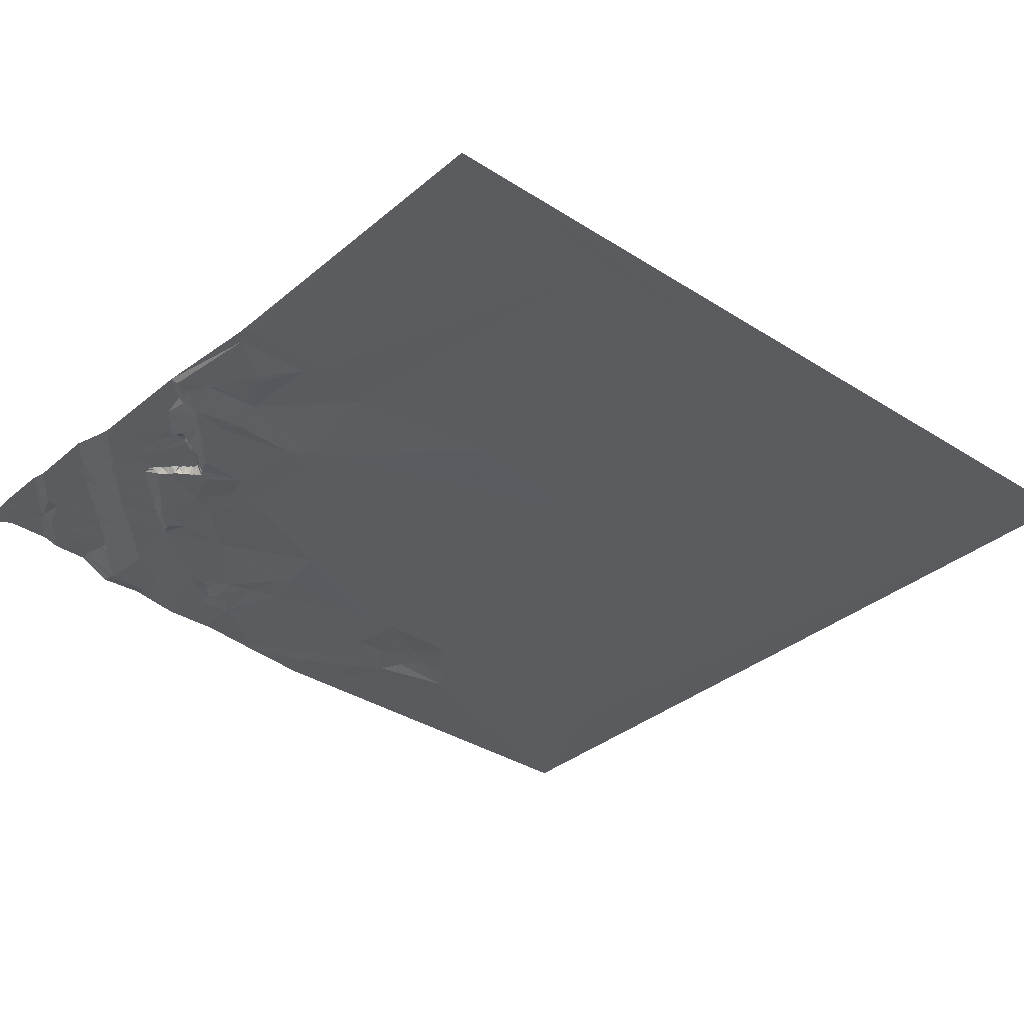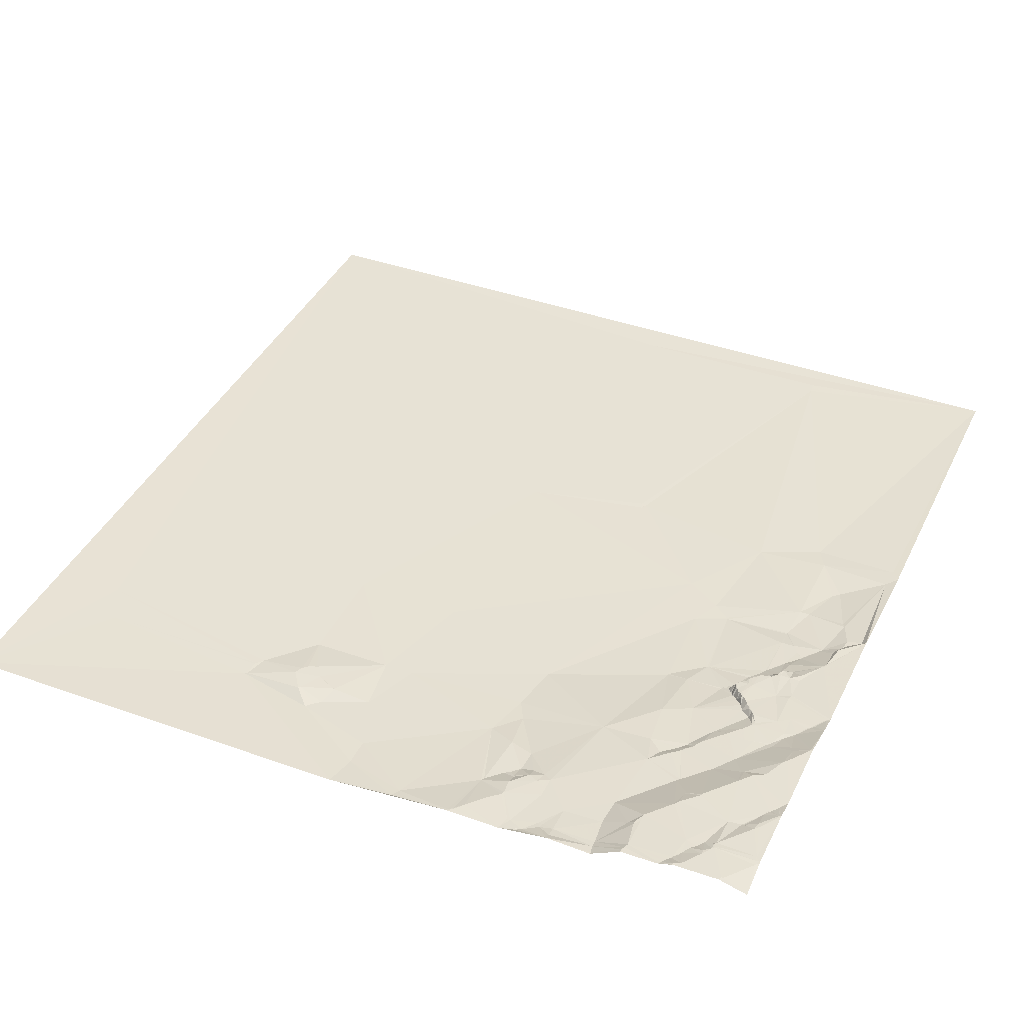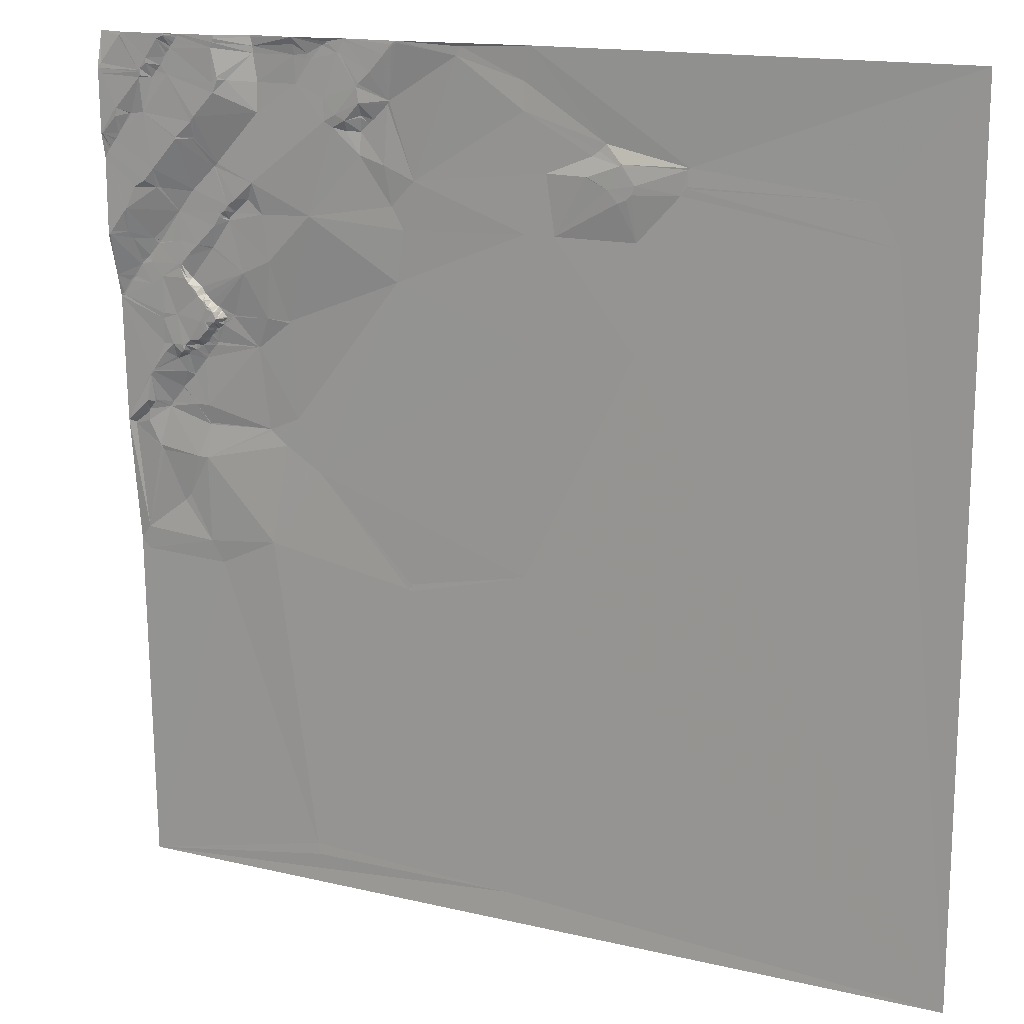
<metadata>
{"format":"obj","ext":"obj","renderer":"f3d","projection":"perspective","resolution":1024,"background":"white","views":[{"elev":-33.8,"azim":139.2,"up":"+Y"},{"elev":40.3,"azim":24.1,"up":"+Y"},{"elev":15.8,"azim":-153.5,"up":"+Z"}]}
</metadata>
<code>
v 8186 12.57 -7163
v 8437 15.6 -7163
v 8514 24.11 -7163
v 8547 24.21 -7163
v 8577 29.61 -7163
v 8604 28.82 -7163
v 8622 39.21 -7163
v 8645 40 -7163
v 8653 43.06 -7163
v 8680 43.92 -7163
v 8697 39.18 -7163
v 8514 24 -7164
v 8547 24.2 -7164
v 8604 28.78 -7164
v 8622 39.18 -7164
v 8645 39.9 -7164
v 8646 40.14 -7164
v 8653 43.06 -7164
v 8477 18.3 -7165
v 8517 24.23 -7165
v 8557 24.98 -7165
v 8622 39.14 -7165
v 8646 39.95 -7165
v 8681 43.95 -7165
v 8682 43.87 -7165
v 8517 24.13 -7166
v 8556 24.87 -7166
v 8558 24.85 -7166
v 8646 39.9 -7166
v 8657 43.12 -7166
v 8560 24.89 -7167
v 8577 27.95 -7167
v 8623 39.21 -7167
v 8648 39.91 -7168
v 8603 28.29 -7169
v 8649 39.92 -7169
v 8480 18.44 -7170
v 8624 39.01 -7170
v 8650 39.98 -7170
v 8522 24.35 -7171
v 8549 24.31 -7171
v 8551 24.39 -7171
v 8650 39.92 -7171
v 8569 25.78 -7172
v 8651 39.93 -7172
v 8577 26.85 -7173
v 8603 28 -7173
v 8653 39.98 -7174
v 8567 25.36 -7175
v 8570 25.69 -7175
v 8654 39.95 -7176
v 8665 43.15 -7177
v 8665 42.94 -7180
v 8531 24.39 -7181
v 8657 40.03 -7181
v 8695 43.76 -7181
v 8441 14.54 -7182
v 8669 43.23 -7183
v 8697 43.92 -7183
v 8660 39.92 -7184
v 8670 43.26 -7184
v 8694 43.91 -7184
v 8696 43.94 -7184
v 8697 43.99 -7184
v 8670 43.18 -7185
v 8621 38.01 -7186
v 8653 39.8 -7186
v 8538 24.56 -7187
v 8669 42.93 -7187
v 8694 43.84 -7187
v 8617 35.24 -7188
v 8621 37.98 -7188
v 8663 39.94 -7188
v 8670 42.86 -7188
v 8539 24.52 -7189
v 8577 25.83 -7189
v 8601 27.25 -7189
v 8624 38.16 -7190
v 8624 38.04 -7195
v 8521 20.01 -7196
v 8560 24.77 -7196
v 8441 14.88 -7198
v 8522 19.76 -7198
v 8538 24.24 -7198
v 8538 21.37 -7205
v 8553 24.67 -7205
v 8538 21.34 -7206
v 8602 27.03 -7206
v 8686 43.47 -7206
v 8531 19.72 -7207
v 8531 19.72 -7208
v 8547 24.21 -7208
v 8670 40.06 -7208
v 8688 43.49 -7208
v 8534 19.76 -7209
v 8560 24.72 -7209
v 8637 38.92 -7209
v 8678 40.14 -7209
v 8679 40.35 -7209
v 8687 43.15 -7211
v 8555 23.83 -7212
v 8639 38.83 -7212
v 8393 12.88 -7213
v 8539 19.75 -7214
v 8547 21.92 -7214
v 8397 13.03 -7217
v 8685 40.28 -7218
v 8685 40.27 -7219
v 8401 13.2 -7220
v 8639 36.02 -7221
v 8649 39.45 -7221
v 8687 40.36 -7221
v 8696 43.42 -7221
v 8697 43.52 -7221
v 8640 36.1 -7222
v 8649 39.41 -7222
v 8345 12.68 -7223
v 8383 15.84 -7223
v 8346 12.69 -7224
v 8384 15.88 -7224
v 8689 40.32 -7224
v 8689 40.31 -7225
v 8690 40.32 -7225
v 8540 20.39 -7227
v 8693 40.37 -7229
v 8694 40.43 -7230
v 8403 15.92 -7231
v 8404 15.83 -7231
v 8428 13.9 -7231
v 8694 40.35 -7231
v 8525 19.37 -7232
v 8695 40.4 -7232
v 8346 12.79 -7233
v 8694 40.39 -7233
v 8242 12.25 -7234
v 8346 12.76 -7234
v 8375 16.13 -7234
v 8697 40.41 -7235
v 8629 28.06 -7236
v 8391 15.99 -7237
v 8350 12.7 -7238
v 8630 27.94 -7238
v 8631 28.07 -7238
v 8377 16.09 -7239
v 8508 16.56 -7240
v 8665 39.84 -7240
v 8380 16.05 -7241
v 8509 16.56 -7241
v 8380 16.05 -7242
v 8385 16.03 -7244
v 8607 26.99 -7246
v 8671 39.97 -7247
v 8663 35.56 -7251
v 8665 36.48 -7251
v 8678 40.02 -7251
v 8645 28.85 -7252
v 8646 28.88 -7253
v 8522 16.68 -7255
v 8611 24.76 -7256
v 8618 27.45 -7256
v 8229 12.29 -7257
v 8623 27.56 -7260
v 8572 23.08 -7263
v 8619 24.82 -7263
v 8625 27.55 -7263
v 8626 27.66 -7263
v 8602 24.65 -7264
v 8620 24.82 -7264
v 8630 27.84 -7264
v 8684 40.17 -7264
v 8375 12.8 -7265
v 8423 13.6 -7265
v 8441 13.9 -7265
v 8621 24.85 -7265
v 8628 27.68 -7265
v 8655 29.09 -7265
v 8685 40.2 -7265
v 8686 40.22 -7266
v 8629 27.75 -7267
v 8515 15.66 -7268
v 8624 24.92 -7268
v 8624 24.95 -7269
v 8632 27.8 -7272
v 8686 36.99 -7278
v 8695 40.4 -7278
v 8696 40.37 -7280
v 8697 40.45 -7280
v 8655 28.95 -7282
v 8672 30.48 -7282
v 8684 35.03 -7282
v 8660 29.12 -7283
v 8668 29.33 -7283
v 8669 29.45 -7283
v 8644 28.45 -7284
v 8669 29.37 -7284
v 8635 25.27 -7285
v 8670 29.47 -7285
v 8636 25.23 -7286
v 8599 23.54 -7291
v 8651 28.84 -7291
v 8676 29.58 -7292
v 8677 29.63 -7293
v 8678 29.68 -7294
v 8681 30.37 -7295
v 8655 29 -7296
v 8657 29.09 -7296
v 8675 29.75 -7296
v 8681 29.92 -7297
v 8520 14.9 -7298
v 8656 28.94 -7298
v 8682 29.99 -7298
v 8616 23.75 -7299
v 8650 25.38 -7304
v 8652 28.01 -7304
v 8653 28.96 -7304
v 8668 29.47 -7304
v 8652 28.82 -7305
v 8686 29.91 -7305
v 8687 30.03 -7305
v 8697 33.47 -7305
v 8687 29.93 -7306
v 8651 28.71 -7307
v 8649 28.3 -7308
v 8650 28.63 -7308
v 8689 30.04 -7308
v 8690 30.23 -7308
v 8644 24.85 -7309
v 8649 28.52 -7309
v 8675 29.61 -7309
v 8648 28.38 -7310
v 8647 28.24 -7311
v 8646 28.18 -7312
v 8648 28.31 -7312
v 8642 24.43 -7313
v 8646 28.18 -7313
v 8645 28.1 -7314
v 8641 27.57 -7316
v 8695 30.21 -7316
v 8697 30.67 -7316
v 8638 23.61 -7317
v 8641 27.94 -7317
v 8642 28.08 -7317
v 8695 30.12 -7317
v 8697 30.32 -7318
v 8634 22.83 -7320
v 8635 22.97 -7320
v 8638 27.36 -7320
v 8639 27.82 -7320
v 8640 27.95 -7320
v 8640 27.96 -7321
v 8632 22.15 -7323
v 8633 22.78 -7323
v 8634 25.09 -7323
v 8635 26.96 -7323
v 8636 27.39 -7323
v 8603 19.88 -7325
v 8625 20.39 -7325
v 8590 17.48 -7326
v 8625 20.35 -7326
v 8626 20.5 -7326
v 8630 21.35 -7326
v 8660 27.97 -7326
v 8668 28.99 -7326
v 8375 13 -7327
v 8441 13.53 -7327
v 8590 17.43 -7327
v 8630 21.24 -7327
v 8634 27.11 -7327
v 8631 21.2 -7329
v 8632 21.35 -7329
v 8634 25.06 -7329
v 8635 26.97 -7329
v 8636 27.22 -7329
v 8641 27.65 -7329
v 8644 27.93 -7329
v 8669 28.82 -7329
v 8632 21.11 -7331
v 8639 26.97 -7332
v 8635 21.21 -7333
v 8636 21.66 -7333
v 8637 21.9 -7334
v 8640 27.21 -7334
v 8636 21.13 -7335
v 8641 27.27 -7335
v 8639 21.63 -7337
v 8640 21.81 -7338
v 8645 27.32 -7339
v 8642 22.16 -7340
v 8646 27.28 -7340
v 8642 21.63 -7341
v 8652 27.54 -7341
v 8637 19.78 -7342
v 8643 21.65 -7342
v 8610 17.51 -7343
v 8611 17.56 -7343
v 8650 24.54 -7343
v 8639 19.96 -7344
v 8646 22.25 -7344
v 8650 23.45 -7344
v 8655 27.74 -7344
v 8657 27.97 -7344
v 8663 28 -7344
v 8669 27.85 -7344
v 8650 22.98 -7347
v 8656 28.01 -7347
v 8654 24 -7348
v 8658 27.55 -7349
v 8669 27.95 -7349
v 8644 19.83 -7350
v 8655 23.73 -7350
v 8645 19.74 -7352
v 8663 25.4 -7352
v 8646 19.83 -7353
v 8662 24.73 -7353
v 8658 22.16 -7361
v 8678 27.96 -7361
v 8654 20.01 -7362
v 8678 27.84 -7362
v 8679 27.99 -7362
v 8654 19.81 -7363
v 8680 28.01 -7363
v 8680 27.94 -7364
v 8662 20.14 -7371
v 8662 19.97 -7372
v 8658 19.71 -7376
v 8679 24.19 -7380
v 8680 24.55 -7380
v 8683 27.98 -7380
v 8646 19 -7381
v 8647 19.04 -7381
v 8654 19.43 -7381
v 8670 20.1 -7381
v 8680 24.29 -7381
v 8684 28.04 -7381
v 8587 14.81 -7384
v 8672 20.19 -7384
v 8684 24.6 -7386
v 8685 24.51 -7388
v 8606 14.84 -7392
v 8646 17.19 -7392
v 8605 14.81 -7393
v 8646 17.16 -7393
v 8685 24.28 -7393
v 8697 28 -7393
v 8694 24.75 -7395
v 8694 24.7 -7396
v 8595 14.73 -7401
v 8679 22.08 -7408
v 8679 22.03 -7409
v 8677 21.39 -7411
v 8648 19.15 -7413
v 8654 19.3 -7413
v 8573 14.47 -7415
v 8662 17.04 -7438
v 8666 16.92 -7442
v 8441 13.34 -7461
v 8605 16.5 -7461
v 8691 19.39 -7461
v 8648 17.11 -7465
v 8696 19.19 -7469
v 8697 19.22 -7469
v 8514 13.54 -7475
v 8692 18.7 -7475
v 8514 13.55 -7476
v 8515 13.56 -7477
v 8516 13.59 -7478
v 8641 15.88 -7478
v 8513 13.64 -7479
v 8580 14.69 -7649
v 8452 13.76 -7656
v 8579 14.8 -7656
v 8186 13.58 -7674
v 8697 15.11 -7674
f 9 8 17
f 23 17 16
f 165 174 181
f 174 182 181
f 245 212 257
f 198 212 227
f 199 163 258
f 199 167 163
f 167 151 163
f 167 159 151
f 279 283 280
f 292 283 277
f 142 162 143
f 142 160 162
f 205 210 206
f 197 206 207
f 114 70 94
f 70 89 94
f 166 162 165
f 165 162 168
f 89 70 74
f 69 74 65
f 182 179 181
f 182 183 179
f 160 164 162
f 160 159 164
f 164 168 162
f 175 181 179
f 352 350 348
f 352 354 350
f 113 100 112
f 89 100 94
f 16 8 33
f 16 29 23
f 16 38 29
f 297 293 290
f 293 288 290
f 196 183 182
f 196 194 183
f 61 65 62
f 69 65 58
f 111 93 102
f 98 93 108
f 89 99 100
f 89 98 99
f 93 74 73
f 69 73 74
f 107 98 108
f 114 94 113
f 165 181 175
f 196 182 212
f 8 16 17
f 9 17 18
f 354 355 350
f 355 358 350
f 340 342 331
f 340 339 342
f 98 74 93
f 70 65 74
f 60 53 55
f 58 53 73
f 357 369 367
f 359 367 363
f 89 74 98
f 58 61 24
f 60 73 53
f 70 62 65
f 351 354 352
f 349 348 350
f 358 344 346
f 344 345 346
f 348 343 336
f 345 343 346
f 344 338 345
f 345 338 343
f 351 359 354
f 359 355 354
f 357 351 347
f 351 352 342
f 359 358 355
f 348 349 346
f 348 336 352
f 357 359 351
f 324 325 332
f 320 325 323
f 23 18 17
f 34 23 29
f 199 182 167
f 198 196 212
f 140 128 127
f 128 109 127
f 173 129 172
f 82 129 145
f 140 127 120
f 140 172 128
f 18 36 39
f 36 43 39
f 282 274 278
f 280 278 273
f 105 101 92
f 105 124 101
f 265 172 264
f 265 173 172
f 227 212 234
f 194 198 200
f 50 46 44
f 50 76 46
f 44 49 50
f 49 76 50
f 52 55 53
f 25 24 61
f 151 96 163
f 86 92 101
f 131 158 124
f 101 163 96
f 32 44 46
f 42 49 31
f 130 134 132
f 155 134 152
f 308 312 316
f 308 302 312
f 122 125 123
f 125 113 123
f 197 191 206
f 191 200 206
f 88 151 139
f 168 164 167
f 159 167 164
f 167 174 168
f 169 166 175
f 143 162 156
f 356 372 370
f 371 370 373
f 116 146 93
f 112 108 122
f 84 90 85
f 87 85 95
f 87 104 92
f 96 86 101
f 112 107 108
f 107 100 99
f 67 51 45
f 67 55 51
f 130 125 134
f 113 121 123
f 102 93 67
f 116 111 115
f 47 46 77
f 31 44 5
f 121 112 122
f 152 122 146
f 228 223 230
f 213 223 222
f 200 213 205
f 188 200 191
f 200 198 213
f 188 194 200
f 136 141 133
f 141 119 133
f 48 51 30
f 30 51 52
f 41 54 68
f 75 68 80
f 202 204 190
f 184 190 186
f 215 210 214
f 215 216 210
f 34 18 23
f 38 34 29
f 314 316 312
f 316 303 308
f 246 255 247
f 248 247 250
f 146 116 156
f 146 108 93
f 115 143 116
f 156 116 143
f 122 123 121
f 61 58 65
f 132 114 126
f 114 125 126
f 213 217 214
f 217 215 214
f 138 114 132
f 125 130 126
f 97 67 79
f 55 67 60
f 138 132 134
f 297 290 292
f 293 287 288
f 40 20 26
f 20 12 26
f 304 310 306
f 310 305 306
f 36 18 34
f 7 33 8
f 113 125 114
f 112 121 113
f 297 298 293
f 287 293 289
f 3 37 12
f 37 80 12
f 2 19 3
f 13 4 40
f 146 154 152
f 154 155 152
f 154 170 155
f 155 138 134
f 170 138 155
f 187 138 185
f 84 75 80
f 41 75 42
f 110 139 115
f 102 110 111
f 292 286 285
f 281 285 282
f 37 19 57
f 19 37 3
f 13 27 4
f 21 4 27
f 40 26 80
f 4 3 20
f 314 312 307
f 302 307 312
f 30 45 48
f 43 45 39
f 128 172 129
f 128 129 109
f 111 116 93
f 115 111 110
f 30 39 45
f 33 38 16
f 140 147 150
f 144 147 137
f 144 171 149
f 171 150 149
f 252 268 253
f 268 254 253
f 81 42 75
f 44 31 49
f 5 4 21
f 41 13 54
f 40 54 13
f 54 80 68
f 352 336 342
f 329 340 330
f 329 339 340
f 329 295 339
f 171 144 141
f 144 149 147
f 286 284 285
f 274 282 275
f 292 285 283
f 282 285 284
f 136 133 135
f 117 135 133
f 313 304 311
f 313 310 304
f 313 317 310
f 307 310 314
f 140 137 147
f 82 109 129
f 150 171 172
f 109 120 127
f 149 150 147
f 82 106 109
f 171 141 264
f 119 141 137
f 120 118 137
f 120 103 118
f 2 1 117
f 119 117 133
f 106 120 109
f 103 120 106
f 137 141 144
f 117 119 118
f 161 264 141
f 356 264 372
f 1 161 135
f 135 161 136
f 103 117 118
f 1 135 117
f 1 372 161
f 171 264 172
f 141 136 161
f 161 372 264
f 2 103 57
f 150 172 140
f 305 300 306
f 305 301 300
f 90 95 85
f 95 104 87
f 28 31 21
f 27 28 21
f 299 298 304
f 289 298 296
f 235 232 236
f 231 232 233
f 338 334 337
f 334 333 337
f 198 194 196
f 210 205 214
f 152 134 122
f 146 153 154
f 75 41 68
f 31 27 42
f 2 57 19
f 3 12 20
f 5 21 31
f 12 80 26
f 32 46 35
f 5 32 35
f 27 31 28
f 80 37 145
f 131 83 145
f 131 91 83
f 363 367 373
f 363 358 359
f 96 81 86
f 84 86 75
f 95 90 91
f 80 83 84
f 148 158 131
f 92 104 105
f 95 91 104
f 90 84 83
f 124 105 104
f 96 76 81
f 91 90 83
f 87 92 85
f 57 103 82
f 119 137 118
f 86 84 92
f 82 145 37
f 88 96 151
f 88 76 96
f 148 131 145
f 131 124 104
f 92 84 85
f 42 81 49
f 81 76 49
f 40 80 54
f 235 233 232
f 262 233 236
f 183 169 179
f 188 176 194
f 191 176 188
f 176 157 169
f 287 286 288
f 287 284 286
f 72 71 79
f 72 66 71
f 192 176 191
f 175 179 169
f 347 335 353
f 362 353 356
f 27 13 42
f 20 40 4
f 338 337 343
f 333 336 337
f 158 148 180
f 209 180 173
f 291 289 296
f 299 296 298
f 80 145 83
f 148 145 180
f 230 231 233
f 228 233 224
f 224 233 222
f 262 222 233
f 58 52 53
f 107 112 100
f 341 347 351
f 341 335 347
f 199 258 256
f 257 256 259
f 227 231 230
f 231 227 232
f 217 222 215
f 228 224 223
f 282 278 281
f 280 281 278
f 230 233 228
f 224 222 223
f 279 280 273
f 281 283 285
f 158 180 163
f 124 163 101
f 47 35 46
f 199 256 212
f 174 167 182
f 25 10 24
f 30 52 10
f 189 184 170
f 185 184 186
f 131 104 91
f 173 180 145
f 362 366 353
f 359 357 367
f 330 340 331
f 294 335 339
f 56 11 25
f 11 10 25
f 213 214 205
f 216 215 222
f 229 216 263
f 229 207 216
f 262 216 222
f 227 213 198
f 207 206 216
f 210 216 206
f 356 370 368
f 372 373 370
f 371 369 370
f 373 369 371
f 265 353 209
f 341 351 339
f 234 236 232
f 234 242 236
f 218 229 221
f 207 229 211
f 242 275 236
f 275 262 236
f 344 334 338
f 327 333 328
f 334 344 322
f 301 262 291
f 289 291 287
f 336 333 326
f 334 328 333
f 9 30 10
f 11 56 59
f 301 291 300
f 302 301 307
f 235 236 233
f 263 262 276
f 318 323 322
f 318 315 323
f 331 332 325
f 324 323 325
f 315 316 314
f 276 303 244
f 303 302 308
f 276 302 303
f 299 291 296
f 309 298 297
f 234 240 237
f 240 241 237
f 248 250 249
f 241 249 242
f 192 191 195
f 240 234 212
f 170 154 176
f 176 153 157
f 328 322 327
f 322 326 327
f 195 191 197
f 199 212 182
f 173 265 209
f 258 209 266
f 73 67 93
f 97 102 67
f 315 320 323
f 320 330 325
f 240 248 241
f 250 242 249
f 213 227 223
f 227 234 232
f 170 176 189
f 157 153 156
f 277 279 271
f 279 277 283
f 60 67 73
f 100 113 94
f 143 115 139
f 98 107 99
f 246 240 245
f 240 246 247
f 250 275 242
f 205 206 200
f 254 245 253
f 268 255 254
f 245 240 212
f 257 212 256
f 241 248 249
f 194 176 183
f 281 280 283
f 287 275 284
f 251 252 245
f 245 252 253
f 315 314 310
f 317 315 310
f 139 151 142
f 166 169 162
f 272 271 279
f 273 272 279
f 160 142 151
f 142 143 139
f 139 110 97
f 157 156 169
f 297 311 309
f 304 306 300
f 316 315 318
f 307 305 310
f 257 251 245
f 246 245 254
f 255 273 274
f 274 250 255
f 349 350 358
f 322 323 332
f 302 262 301
f 291 299 300
f 270 277 271
f 273 268 272
f 317 320 315
f 305 307 301
f 309 304 298
f 316 244 303
f 261 268 251
f 275 250 274
f 270 269 277
f 292 277 295
f 165 175 166
f 153 176 154
f 122 134 125
f 132 126 130
f 297 295 311
f 313 311 329
f 209 163 180
f 169 183 176
f 369 368 370
f 366 369 357
f 64 59 63
f 25 61 56
f 55 52 51
f 62 70 63
f 365 362 364
f 364 362 368
f 265 356 353
f 365 364 368
f 368 369 366
f 369 373 367
f 356 368 362
f 365 366 362
f 52 58 24
f 73 69 58
f 319 322 321
f 244 321 344
f 226 220 219
f 269 259 277
f 268 271 272
f 62 63 56
f 63 70 64
f 56 63 59
f 203 208 204
f 186 204 211
f 318 319 316
f 263 276 243
f 45 43 67
f 38 43 34
f 330 320 329
f 319 318 322
f 66 38 47
f 79 78 72
f 336 343 337
f 336 332 331
f 239 220 238
f 225 226 219
f 219 220 211
f 219 221 225
f 77 71 47
f 78 38 66
f 208 211 204
f 219 211 218
f 186 211 220
f 203 204 202
f 299 304 300
f 262 275 291
f 292 290 286
f 295 329 311
f 284 275 282
f 298 289 293
f 311 304 309
f 331 325 330
f 292 295 297
f 255 250 247
f 295 277 259
f 276 262 302
f 339 351 342
f 336 331 342
f 313 329 320
f 275 287 291
f 255 246 254
f 273 255 268
f 79 71 88
f 48 45 51
f 268 267 270
f 260 267 261
f 33 47 38
f 66 72 78
f 66 47 71
f 97 79 88
f 334 322 328
f 321 322 344
f 7 14 15
f 14 22 15
f 15 33 7
f 38 78 43
f 6 14 7
f 322 332 326
f 324 332 323
f 327 326 333
f 244 319 321
f 268 270 271
f 244 243 276
f 252 251 268
f 268 261 267
f 146 156 153
f 78 67 43
f 114 64 70
f 77 88 71
f 358 346 349
f 361 344 358
f 288 286 290
f 243 239 238
f 225 238 226
f 319 244 316
f 332 336 326
f 238 225 243
f 208 207 211
f 218 221 219
f 257 259 260
f 260 269 267
f 259 256 295
f 257 260 261
f 234 237 242
f 209 258 163
f 227 230 223
f 203 207 208
f 193 189 192
f 193 197 189
f 158 163 124
f 266 209 335
f 294 295 256
f 159 160 151
f 193 195 197
f 201 197 207
f 217 213 222
f 195 193 192
f 257 261 251
f 168 174 165
f 201 190 189
f 262 263 216
f 185 178 184
f 202 201 207
f 192 189 176
f 197 201 189
f 177 170 184
f 203 202 207
f 294 266 335
f 274 273 278
f 313 320 317
f 259 269 260
f 2 117 103
f 366 365 368
f 177 138 170
f 35 14 5
f 22 35 33
f 178 177 184
f 221 229 225
f 169 156 162
f 263 243 229
f 18 30 9
f 241 242 237
f 6 5 14
f 18 39 30
f 14 35 22
f 36 34 43
f 76 77 46
f 88 77 76
f 360 361 358
f 248 240 247
f 360 363 361
f 186 187 185
f 102 97 110
f 258 266 256
f 363 360 358
f 348 346 343
f 178 138 177
f 185 138 178
f 47 33 35
f 22 33 15
f 335 209 353
f 373 361 363
f 357 353 366
f 187 186 220
f 120 137 140
f 347 353 357
f 270 267 269
f 57 82 37
f 202 190 201
f 78 79 67
f 225 229 243
f 146 122 108
f 81 75 86
f 204 186 190
f 356 265 264
f 341 339 335
f 239 243 244
f 184 189 190
f 295 294 339
f 226 238 220
f 24 10 52
f 294 256 266
f 32 5 44
f 218 211 229
f 82 103 106
f 62 56 61
f 41 42 13
f 88 139 97
f 173 145 129

</code>
